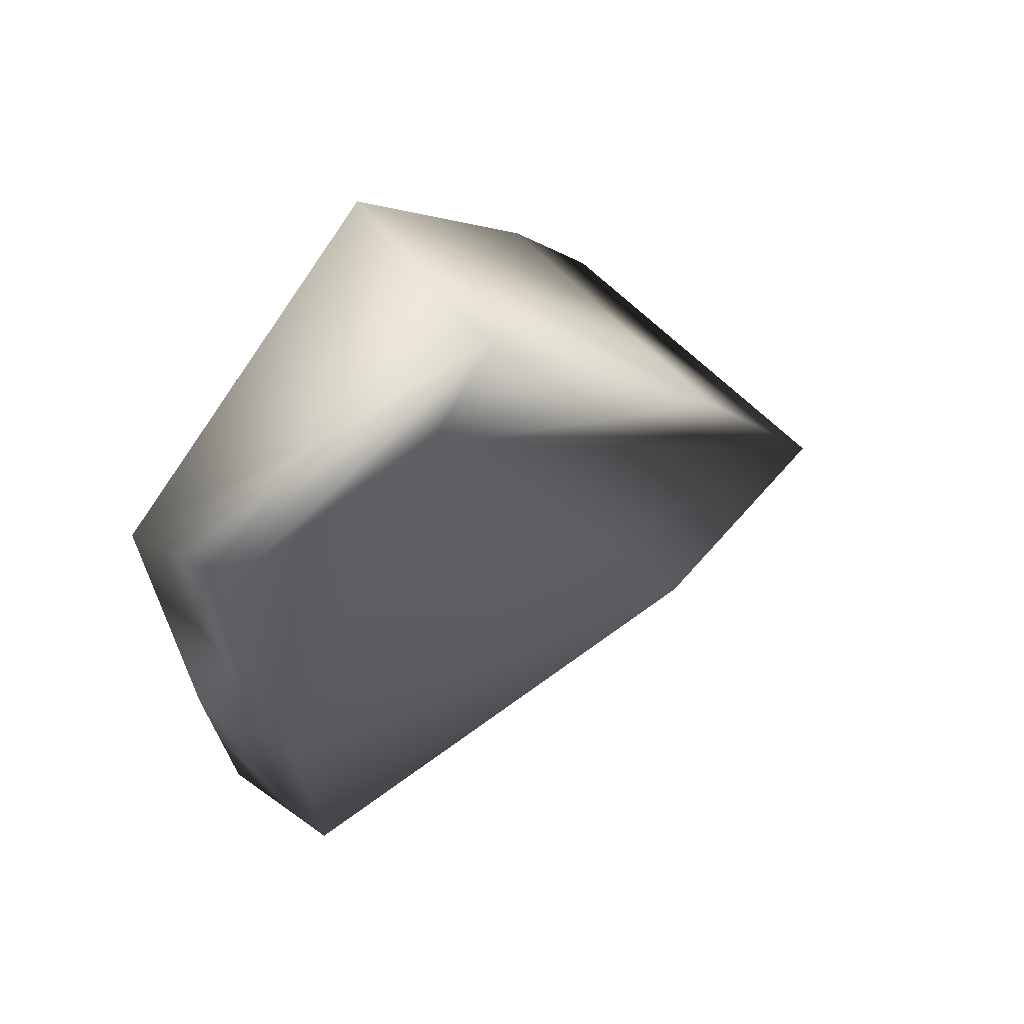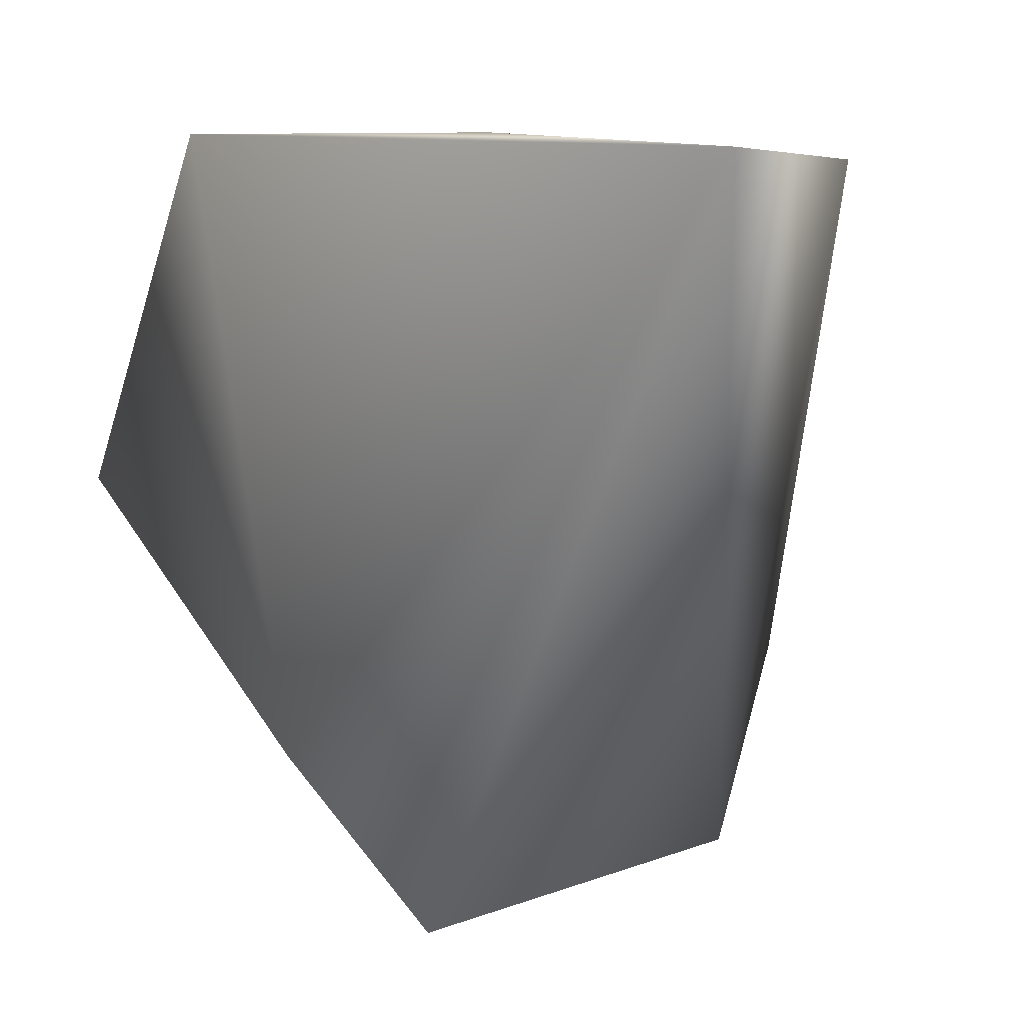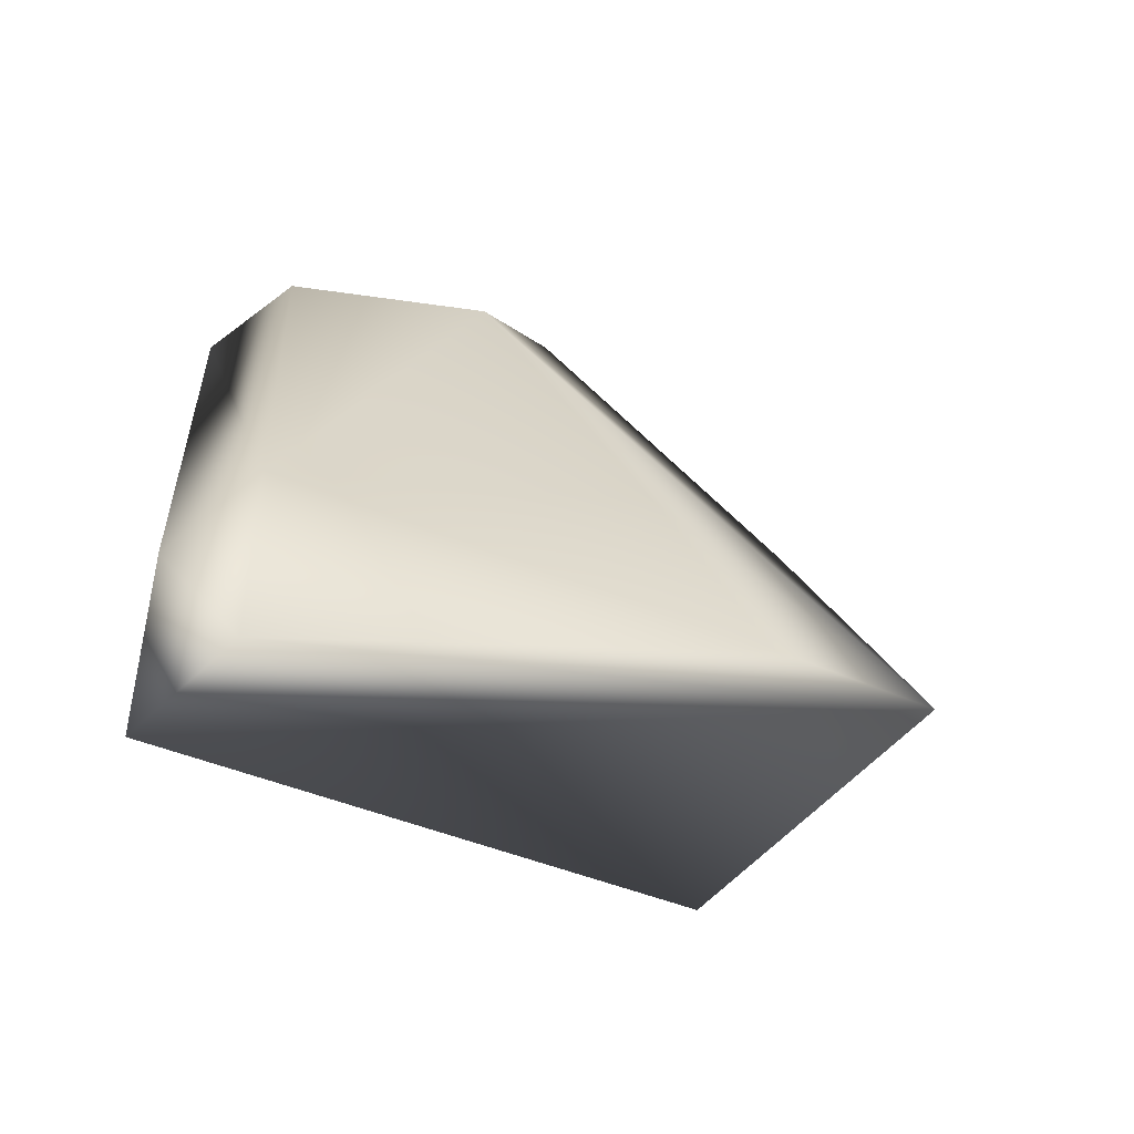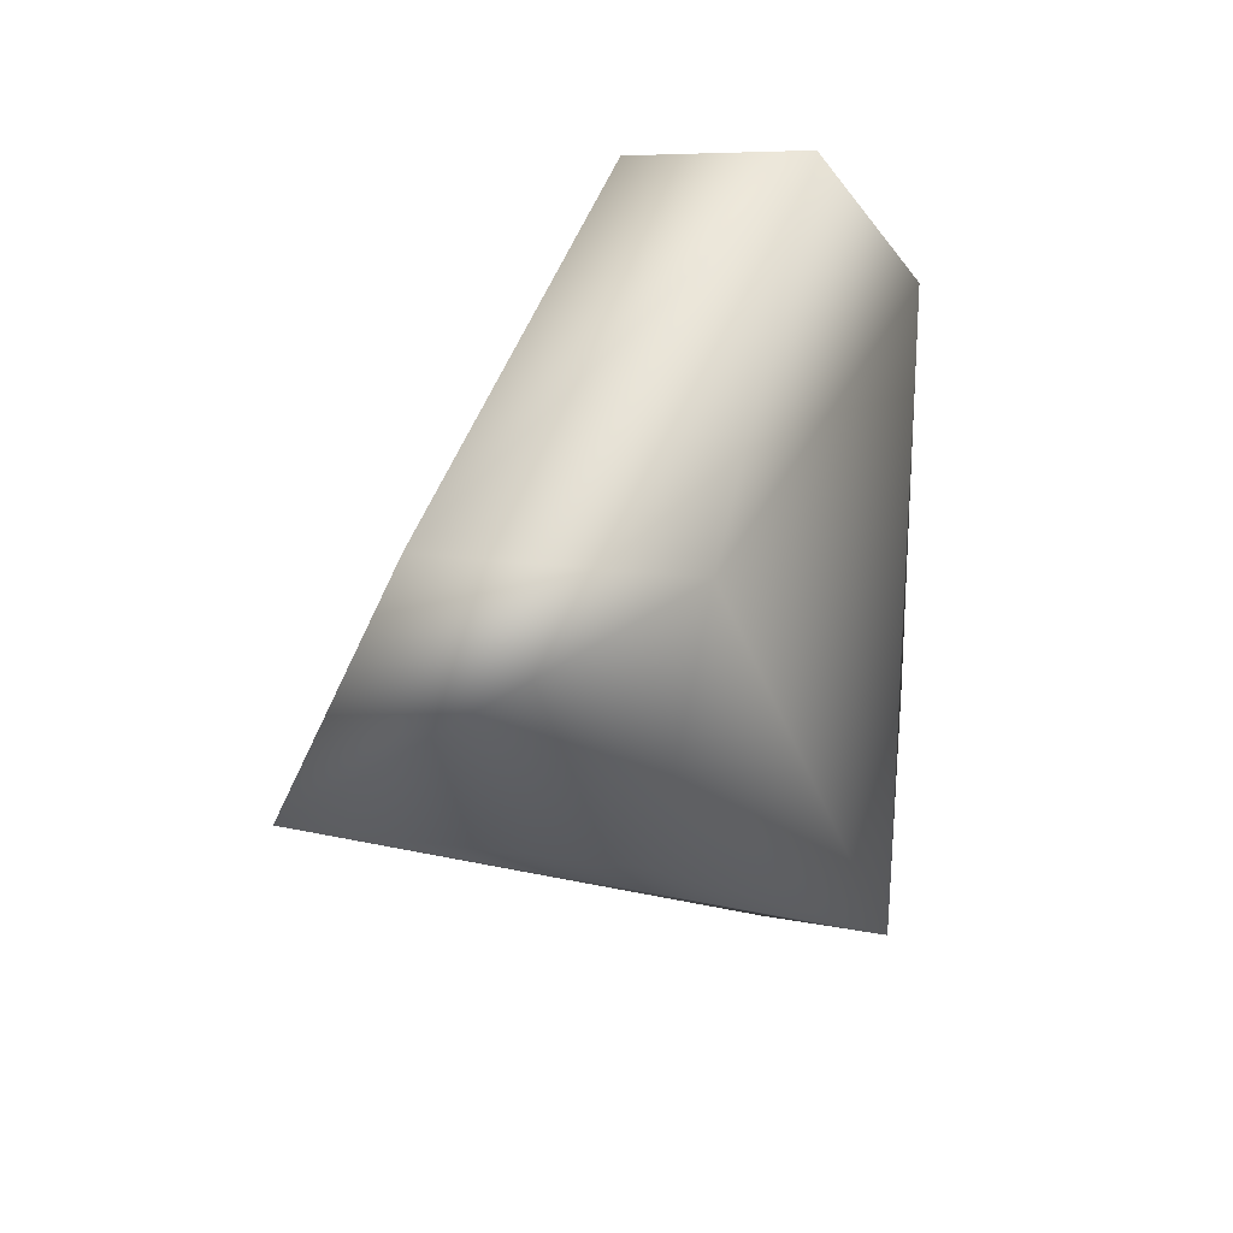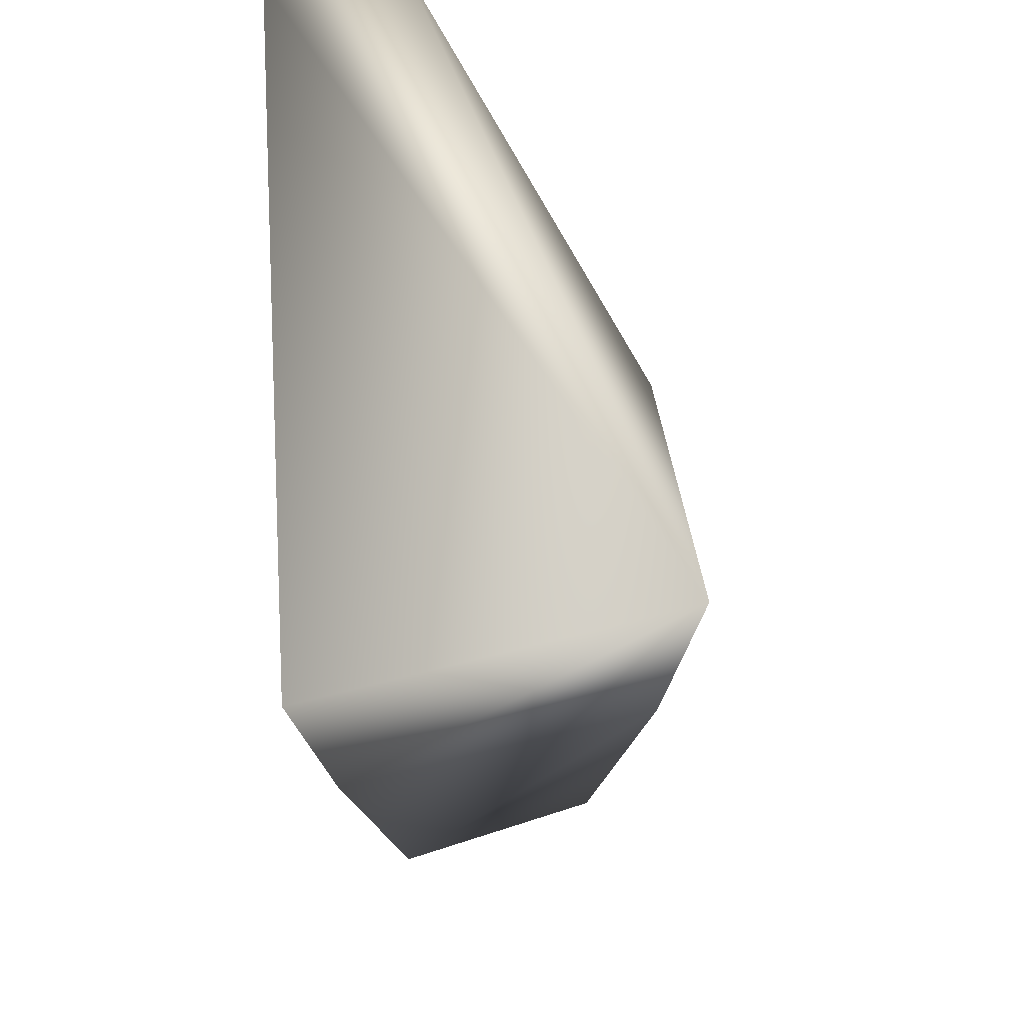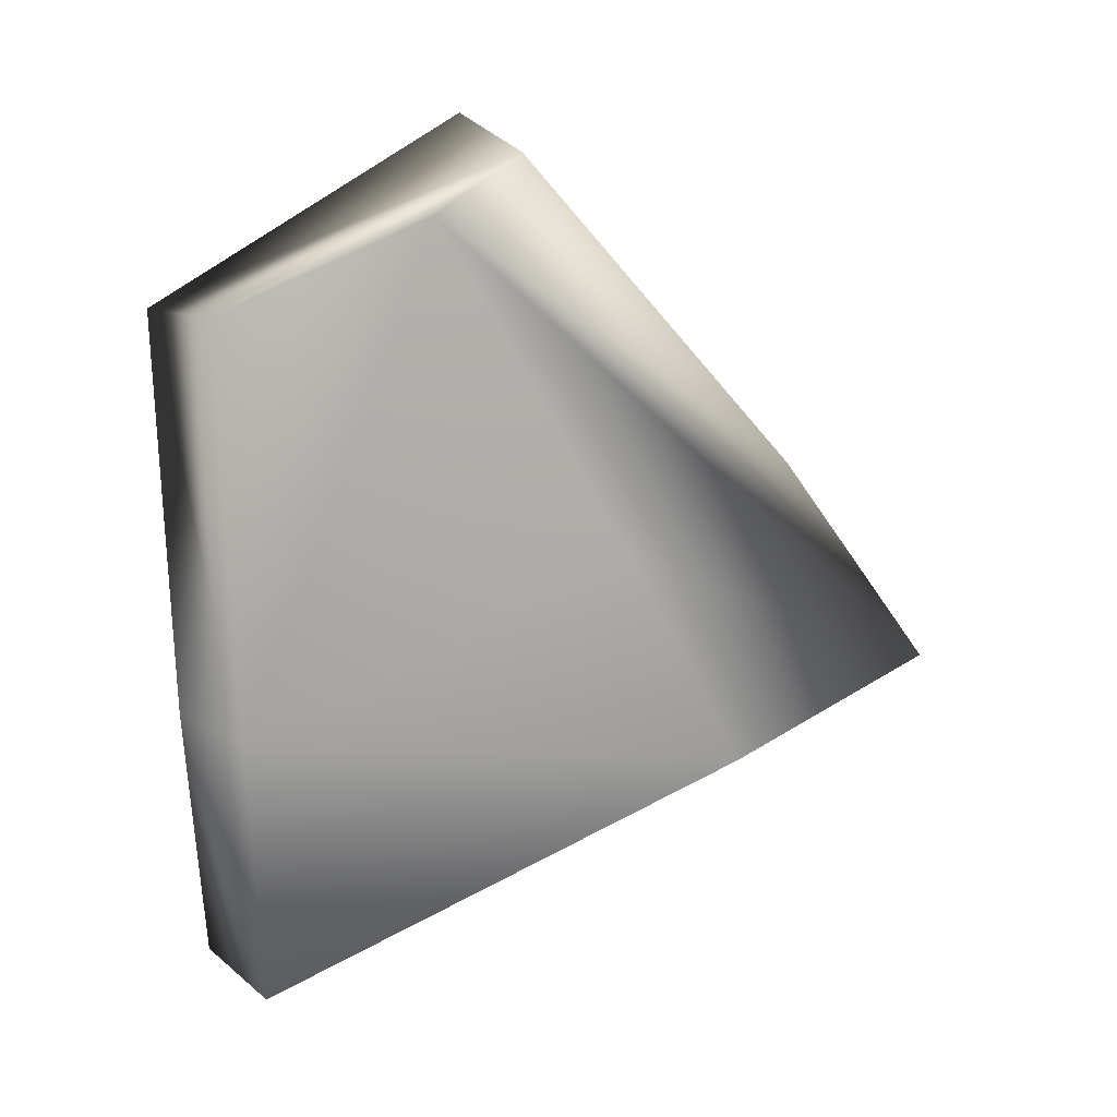
<metadata>
{"format":"obj","ext":"obj","renderer":"f3d","projection":"perspective","resolution":1024,"background":"white","views":[{"elev":61.7,"azim":39.0,"up":"+Y"},{"elev":6.6,"azim":-43.5,"up":"+Z"},{"elev":-59.1,"azim":46.5,"up":"+Y"},{"elev":17.7,"azim":-157.8,"up":"+Y"},{"elev":-56.0,"azim":8.8,"up":"+Z"},{"elev":17.1,"azim":59.6,"up":"+Y"}]}
</metadata>
<code>
v -0.7617 1.804 1.508
v -0.9736 1.146 0.1882
v -0.301 1.089 0.2423
v -0.9736 1.524 0.432
v -0.9736 0.4779 1.486
v -0.6068 2.077 0.9588
v -0.9736 1.79 1.544
v -0.7125 0.4804 1.474
v -0.442 1.346 0.8262
v -0.4153 1.486 0.4938
v -0.9736 2.111 0.8909
v -0.9736 0.993 1.522
v -0.7281 1.003 1.492
v -0.5992 1.978 1.141
v -0.352 0.9301 0.6358
g Rhino8_Col_Nose_R
f 3 2 4
f 5 4 2
f 5 2 3
f 7 4 5
f 7 1 6
f 8 5 3
f 10 3 4
f 11 7 6
f 11 4 7
f 11 10 4
f 11 6 10
f 12 7 5
f 12 5 8
f 13 1 7
f 13 12 8
f 13 7 12
f 14 6 1
f 14 13 9
f 14 1 13
f 14 10 6
f 14 9 3
f 14 3 10
f 15 8 3
f 15 3 9
f 15 13 8
f 15 9 13

</code>
